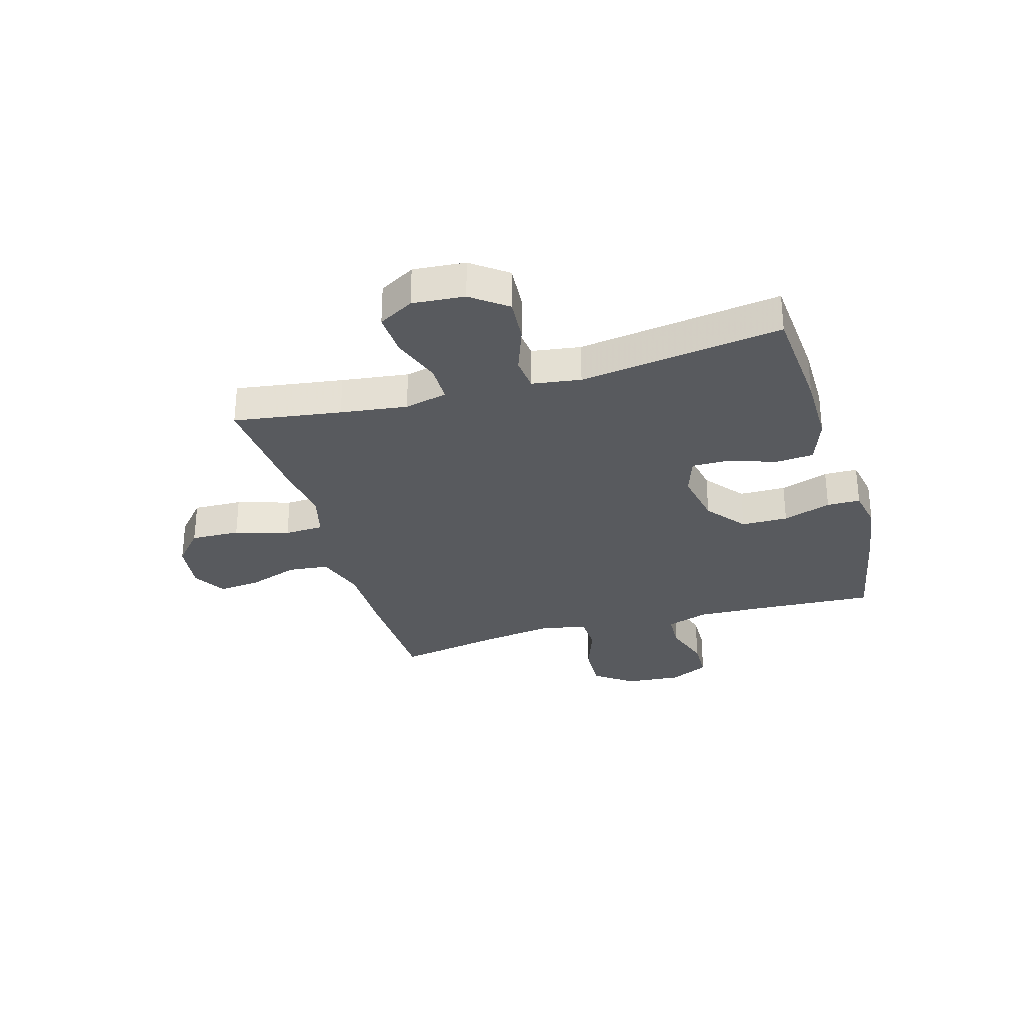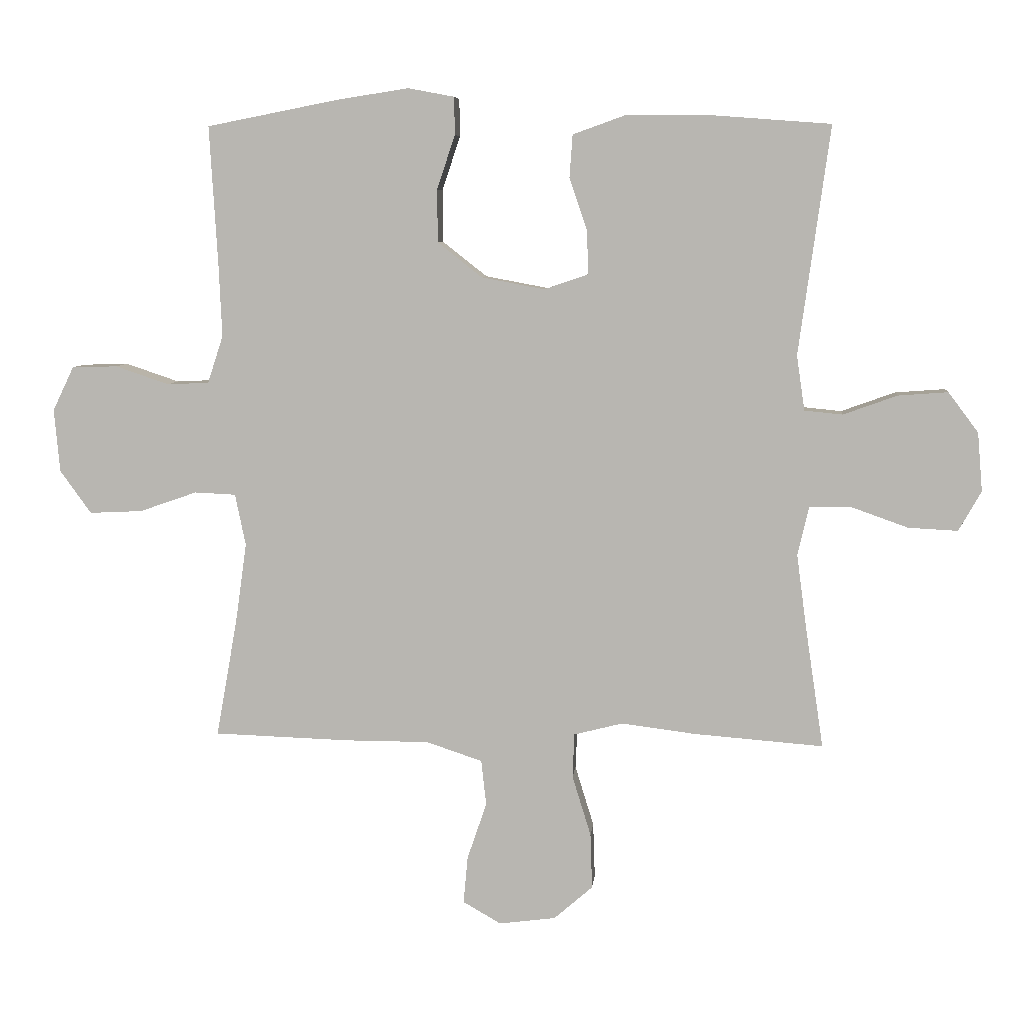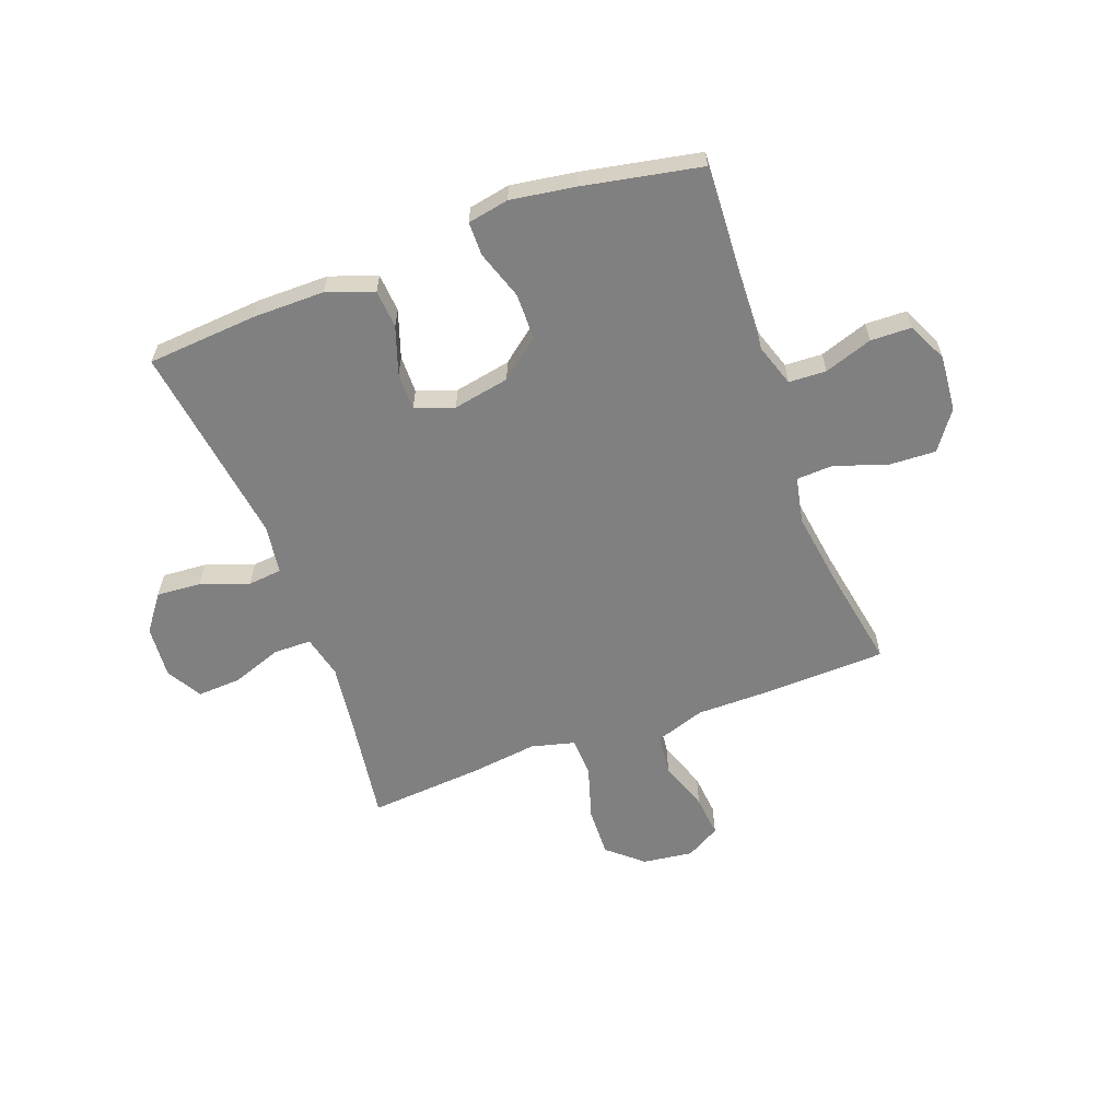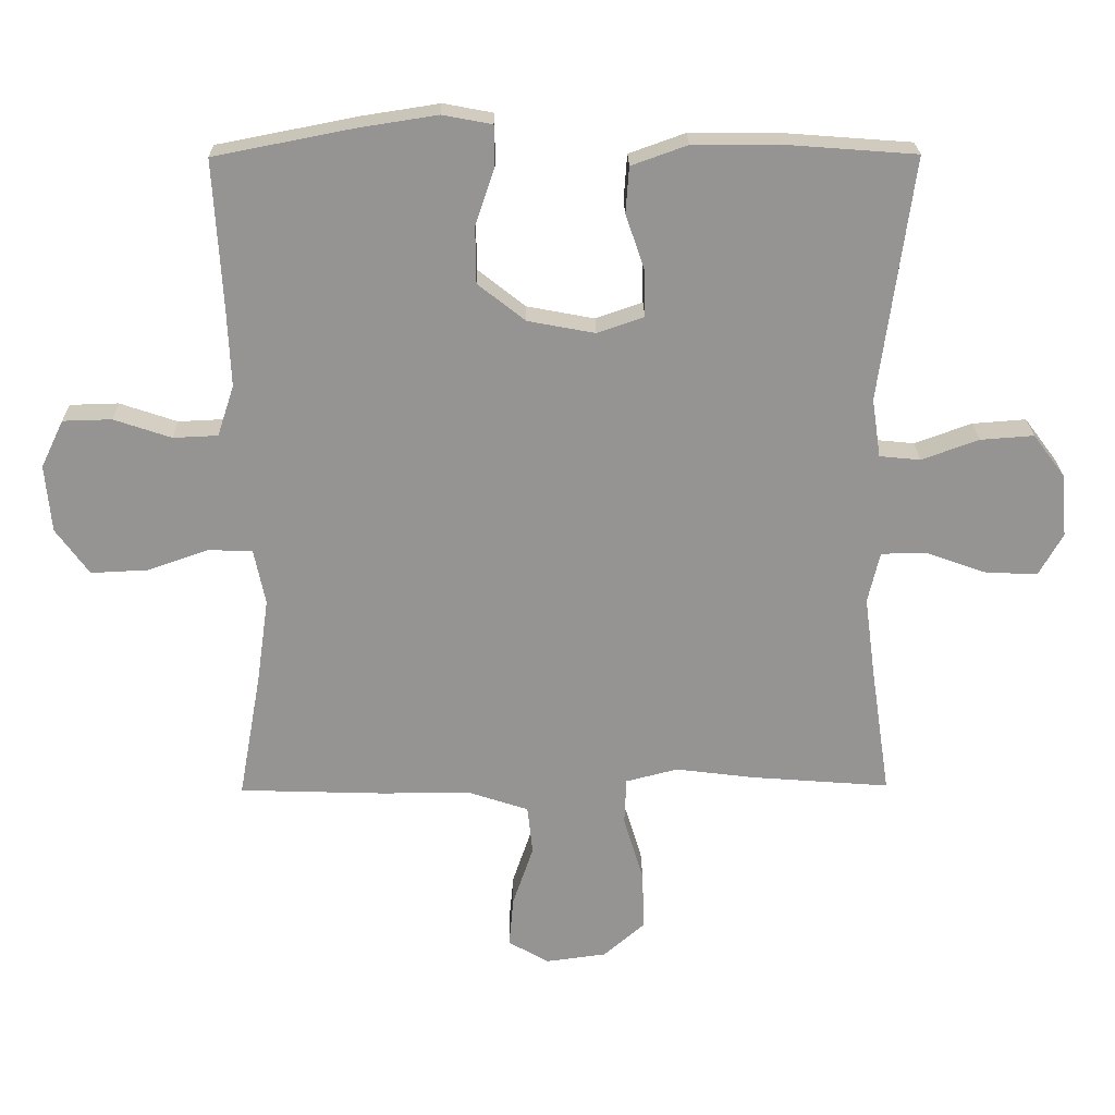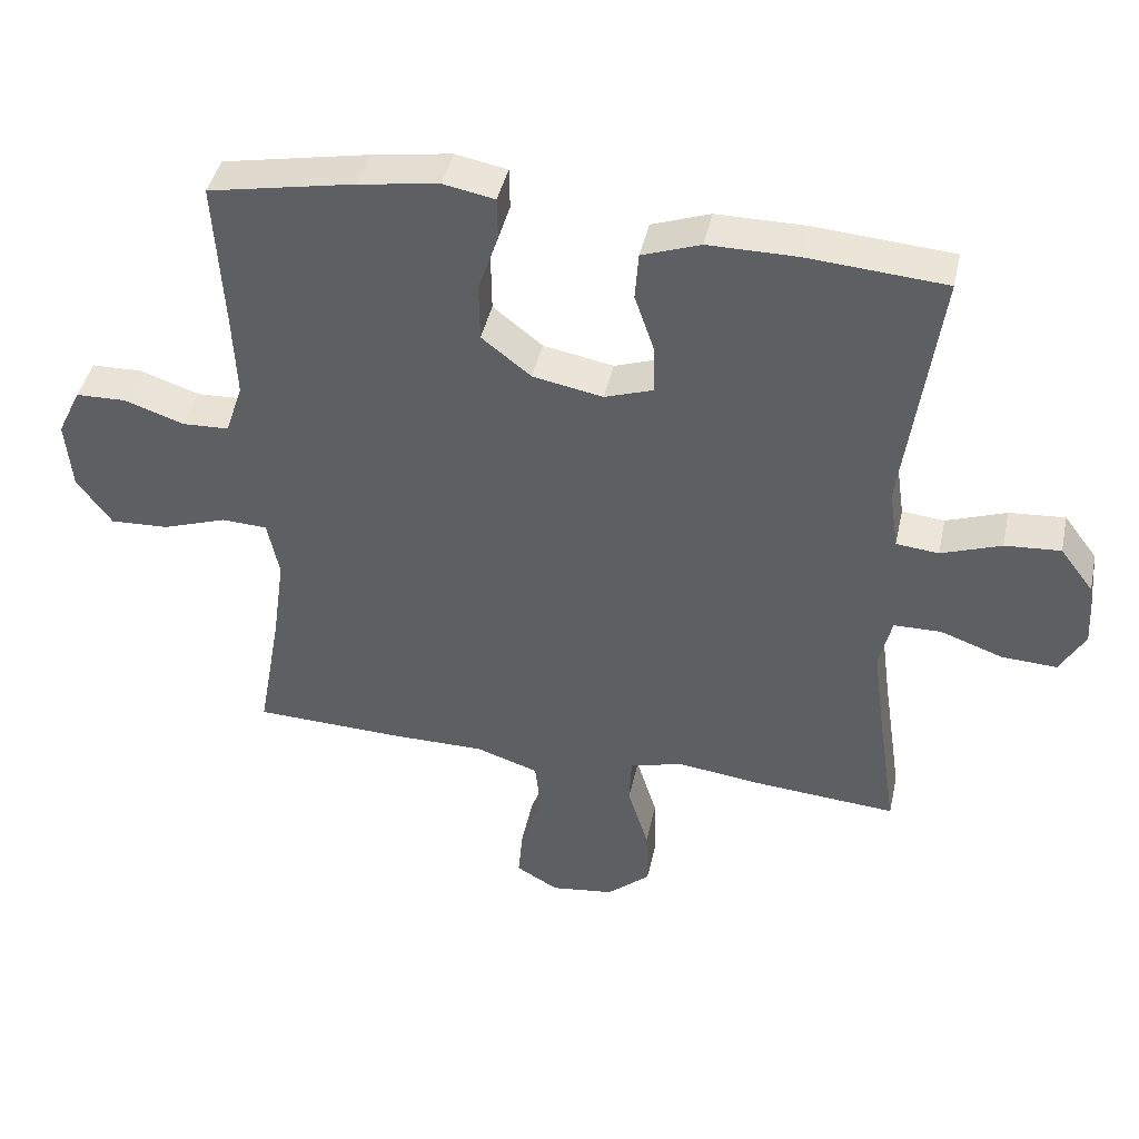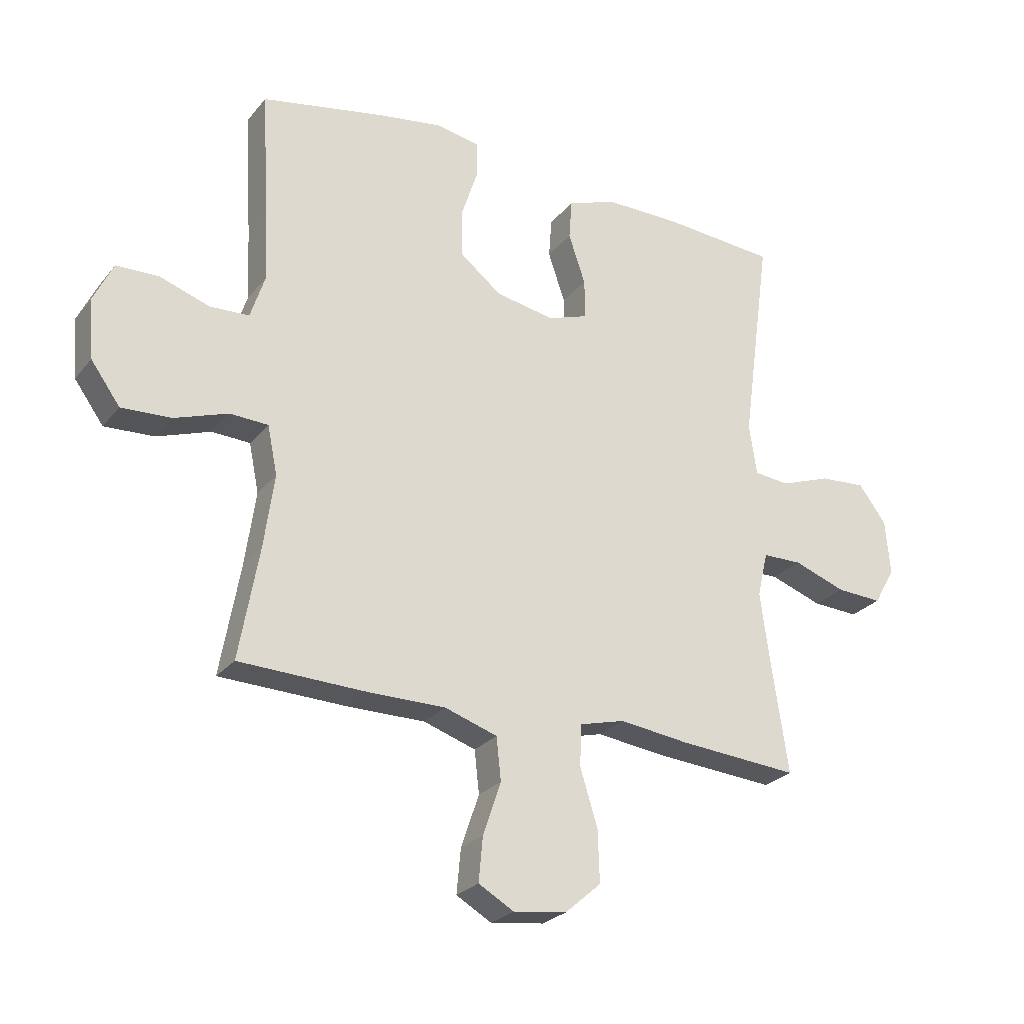
<metadata>
{"format":"obj","ext":"obj","renderer":"f3d","projection":"perspective","resolution":1024,"background":"white","views":[{"elev":-30.5,"azim":-73.7,"up":"+Y"},{"elev":7.0,"azim":-174.4,"up":"+Z"},{"elev":-60.2,"azim":20.4,"up":"+Y"},{"elev":22.9,"azim":179.1,"up":"+Z"},{"elev":42.9,"azim":-167.8,"up":"+Z"},{"elev":-25.6,"azim":150.4,"up":"+Z"}]}
</metadata>
<code>
v 0.5 0.07 0.5
v 0.487 0.07 0.279
v 0.482 0.07 0.161
v 0.507 0.07 0.085
v 0.574 0.07 0.082
v 0.66 0.07 0.111
v 0.733 0.07 0.109
v 0.767 0.07 0.038
v 0.758 0.07 -0.063
v 0.708 0.07 -0.132
v 0.623 0.07 -0.128
v 0.531 0.07 -0.096
v 0.465 0.07 -0.099
v 0.448 0.07 -0.182
v 0.466 0.07 -0.31
v 0.5 0.07 -0.5
v 0.283 0.07 -0.507
v 0.148 0.07 -0.507
v 0.058 0.07 -0.537
v 0.05 0.07 -0.61
v 0.081 0.07 -0.701
v 0.088 0.07 -0.777
v 0.027 0.07 -0.812
v -0.064 0.07 -0.8
v -0.126 0.07 -0.746
v -0.123 0.07 -0.657
v -0.093 0.07 -0.56
v -0.096 0.07 -0.489
v -0.174 0.07 -0.469
v -0.293 0.07 -0.484
v -0.5 0.07 -0.5
v -0.471 0.07 -0.306
v -0.455 0.07 -0.186
v -0.473 0.07 -0.109
v -0.541 0.07 -0.108
v -0.631 0.07 -0.14
v -0.71 0.07 -0.144
v -0.746 0.07 -0.08
v -0.738 0.07 0.014
v -0.69 0.07 0.078
v -0.61 0.07 0.072
v -0.524 0.07 0.041
v -0.463 0.07 0.047
v -0.45 0.07 0.135
v -0.5 0.07 0.5
v -0.302 0.07 0.515
v -0.174 0.07 0.515
v -0.09 0.07 0.485
v -0.085 0.07 0.416
v -0.114 0.07 0.331
v -0.115 0.07 0.263
v -0.045 0.07 0.239
v 0.056 0.07 0.258
v 0.127 0.07 0.314
v 0.128 0.07 0.398
v 0.099 0.07 0.485
v 0.1 0.07 0.545
v 0.174 0.07 0.559
v 0.29 0.07 0.541
v 0.5 0 0.5
v 0.487 0 0.279
v 0.482 0 0.161
v 0.507 0 0.085
v 0.574 0 0.082
v 0.66 0 0.111
v 0.733 0 0.109
v 0.767 0 0.038
v 0.758 0 -0.063
v 0.708 0 -0.132
v 0.623 0 -0.128
v 0.531 0 -0.096
v 0.465 0 -0.099
v 0.448 0 -0.182
v 0.466 0 -0.31
v 0.5 0 -0.5
v 0.283 0 -0.507
v 0.148 0 -0.507
v 0.058 0 -0.537
v 0.05 0 -0.61
v 0.081 0 -0.701
v 0.088 0 -0.777
v 0.027 0 -0.812
v -0.064 0 -0.8
v -0.126 0 -0.746
v -0.123 0 -0.657
v -0.093 0 -0.56
v -0.096 0 -0.489
v -0.174 0 -0.469
v -0.293 0 -0.484
v -0.5 0 -0.5
v -0.471 0 -0.306
v -0.455 0 -0.186
v -0.473 0 -0.109
v -0.541 0 -0.108
v -0.631 0 -0.14
v -0.71 0 -0.144
v -0.746 0 -0.08
v -0.738 0 0.014
v -0.69 0 0.078
v -0.61 0 0.072
v -0.524 0 0.041
v -0.463 0 0.047
v -0.45 0 0.135
v -0.5 0 0.5
v -0.302 0 0.515
v -0.174 0 0.515
v -0.09 0 0.485
v -0.085 0 0.416
v -0.114 0 0.331
v -0.115 0 0.263
v -0.045 0 0.239
v 0.056 0 0.258
v 0.127 0 0.314
v 0.128 0 0.398
v 0.099 0 0.485
v 0.1 0 0.545
v 0.174 0 0.559
v 0.29 0 0.541
f 59 1 2
f 58 59 2
f 57 58 2
f 56 57 2
f 55 56 2
f 54 55 2 3
f 53 54 3 4
f 52 53 4
f 48 49 50
f 47 48 50
f 46 47 50
f 45 46 50
f 44 45 50
f 43 44 50 51
f 40 41 42
f 39 40 42
f 38 39 42
f 37 38 42
f 36 37 42
f 35 36 42
f 34 35 42 43
f 43 51 52
f 34 43 52
f 33 34 52
f 29 30 31 32
f 33 52 4
f 32 33 4
f 29 32 4
f 28 29 4
f 25 26 27
f 24 25 27
f 23 24 27
f 22 23 27
f 21 22 27
f 20 21 27
f 15 16 17 18
f 14 15 18 19
f 13 14 19
f 10 11 12
f 9 10 12
f 8 9 12
f 7 8 12
f 6 7 12
f 5 6 12
f 5 12 13
f 4 5 13 19
f 19 20 27 28
f 4 19 28
f 61 60 118
f 61 118 117
f 61 117 116
f 61 116 115
f 61 115 114
f 62 61 114 113
f 63 62 113 112
f 63 112 111
f 109 108 107
f 109 107 106
f 109 106 105
f 109 105 104
f 109 104 103
f 110 109 103 102
f 101 100 99
f 101 99 98
f 101 98 97
f 101 97 96
f 101 96 95
f 101 95 94
f 102 101 94 93
f 111 110 102
f 111 102 93
f 111 93 92
f 91 90 89 88
f 63 111 92
f 63 92 91
f 63 91 88
f 63 88 87
f 86 85 84
f 86 84 83
f 86 83 82
f 86 82 81
f 86 81 80
f 86 80 79
f 77 76 75 74
f 78 77 74 73
f 78 73 72
f 71 70 69
f 71 69 68
f 71 68 67
f 71 67 66
f 71 66 65
f 71 65 64
f 72 71 64
f 78 72 64 63
f 87 86 79 78
f 87 78 63
f 1 60 61 2
f 2 61 62 3
f 3 62 63 4
f 4 63 64 5
f 5 64 65 6
f 6 65 66 7
f 7 66 67 8
f 8 67 68 9
f 9 68 69 10
f 10 69 70 11
f 11 70 71 12
f 12 71 72 13
f 13 72 73 14
f 14 73 74 15
f 15 74 75 16
f 16 75 76 17
f 17 76 77 18
f 18 77 78 19
f 19 78 79 20
f 20 79 80 21
f 21 80 81 22
f 22 81 82 23
f 23 82 83 24
f 24 83 84 25
f 25 84 85 26
f 26 85 86 27
f 27 86 87 28
f 28 87 88 29
f 29 88 89 30
f 30 89 90 31
f 31 90 91 32
f 32 91 92 33
f 33 92 93 34
f 34 93 94 35
f 35 94 95 36
f 36 95 96 37
f 37 96 97 38
f 38 97 98 39
f 39 98 99 40
f 40 99 100 41
f 41 100 101 42
f 42 101 102 43
f 43 102 103 44
f 44 103 104 45
f 45 104 105 46
f 46 105 106 47
f 47 106 107 48
f 48 107 108 49
f 49 108 109 50
f 50 109 110 51
f 51 110 111 52
f 52 111 112 53
f 53 112 113 54
f 54 113 114 55
f 55 114 115 56
f 56 115 116 57
f 57 116 117 58
f 58 117 118 59
f 59 118 60 1

</code>
